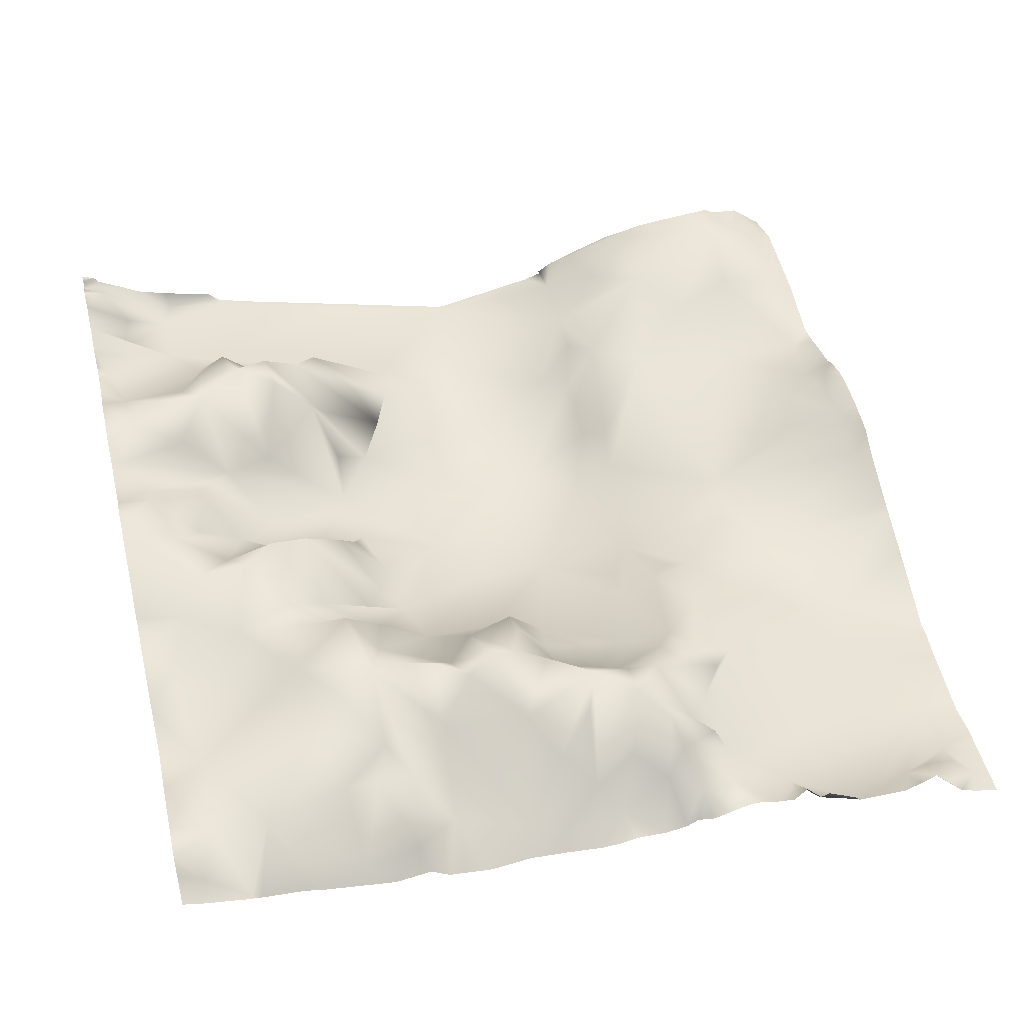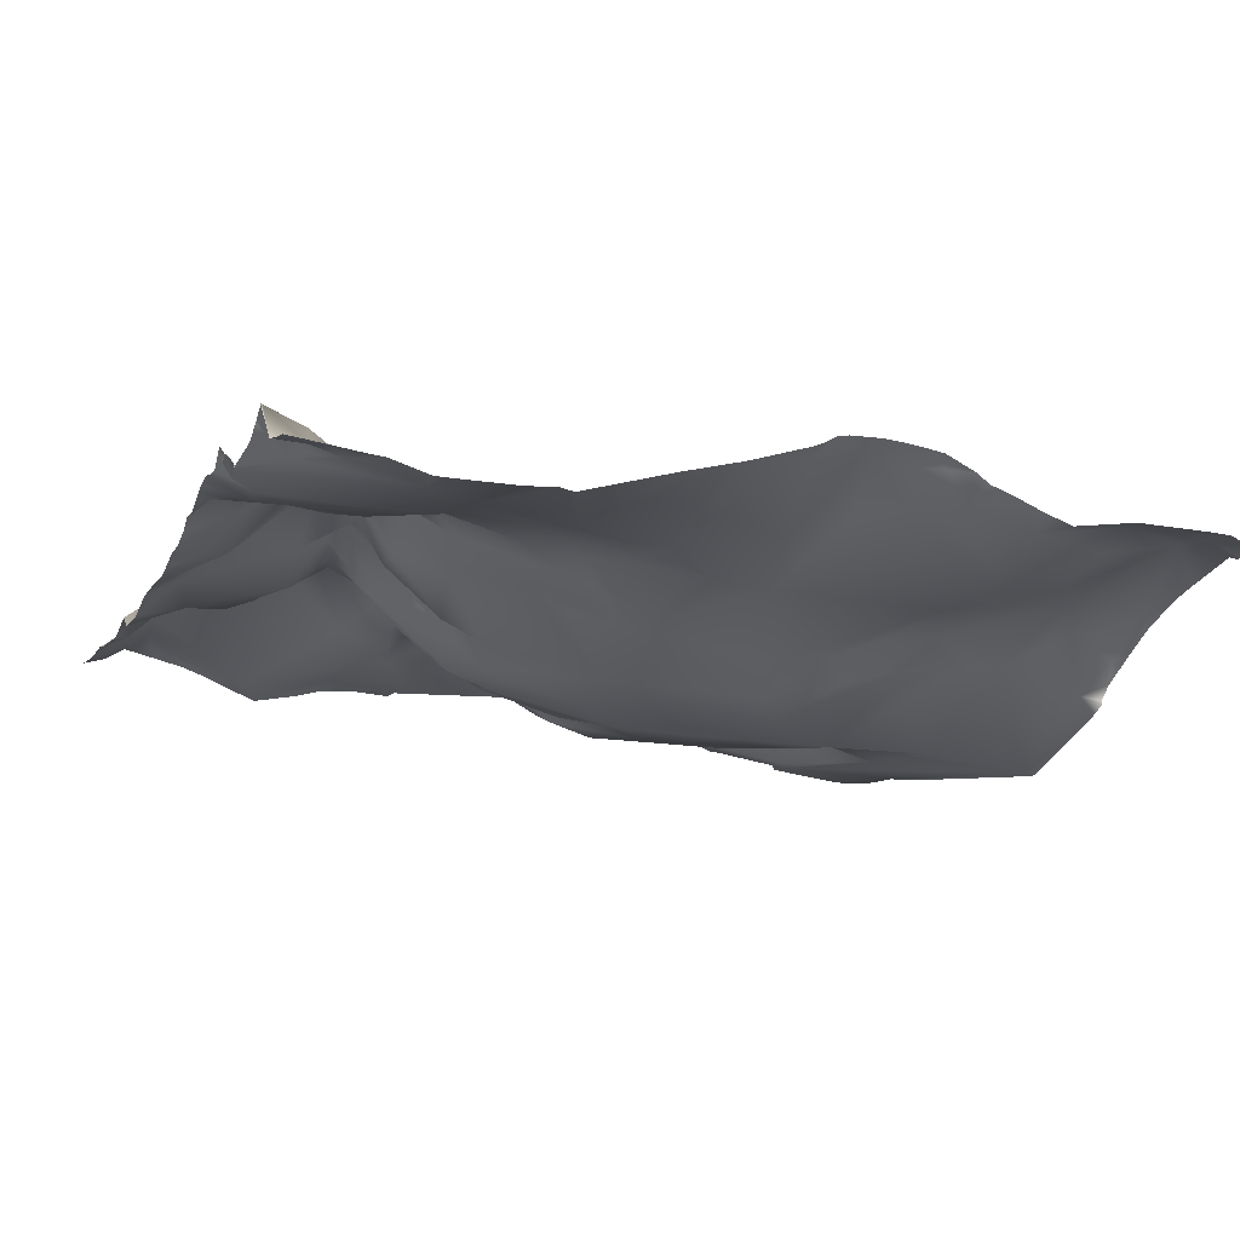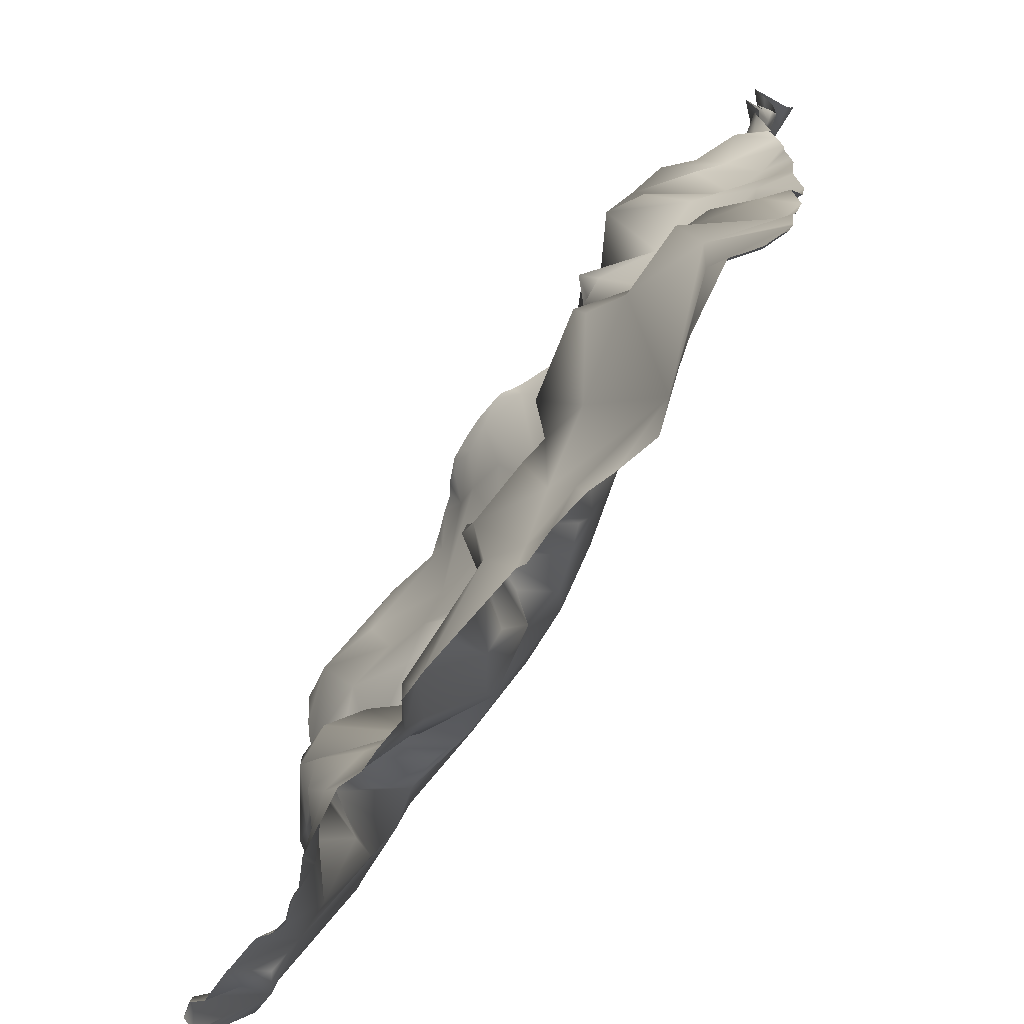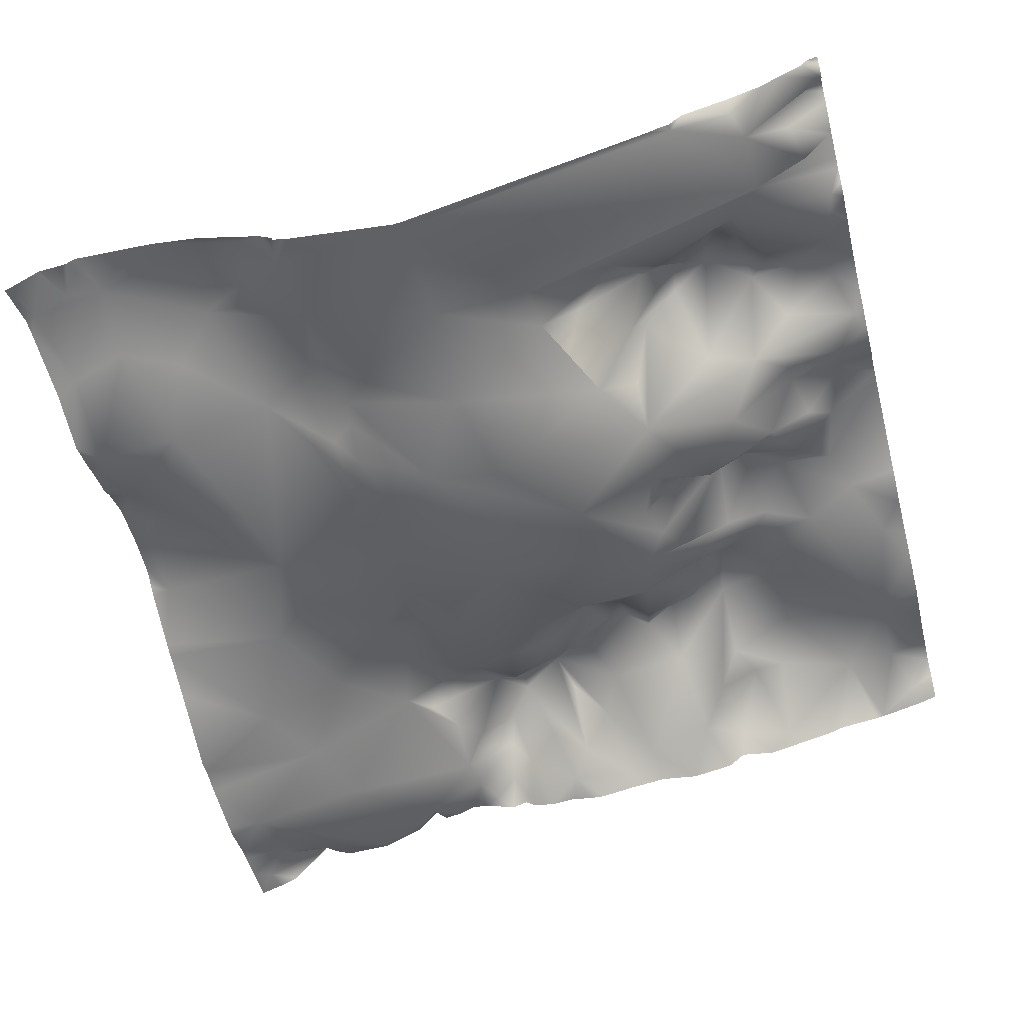
<metadata>
{"format":"obj","ext":"obj","renderer":"f3d","projection":"perspective","resolution":1024,"background":"white","views":[{"elev":51.9,"azim":-103.5,"up":"+Y"},{"elev":-21.6,"azim":-21.4,"up":"+Y"},{"elev":-69.8,"azim":-124.5,"up":"+Z"},{"elev":-55.5,"azim":104.4,"up":"+Y"}]}
</metadata>
<code>
o lod_2_004_Cube.004
v 380.8 43.83 -1520
v 360.9 20.23 -1180
v 377.2 12.34 -1232
v 377.5 2.177 -1257
v 369.1 -9.717 -1271
v 377.5 -24.05 -1331
v 333.6 -1.089 -1273
v 344.1 2.228 -1256
v 331 -19.47 -1335
v 300.3 -12.4 -1293
v 326.7 -10.75 -1377
v 305.4 -5.131 -1378
v 265.6 -5.971 -1396
v 285.5 -3.294 -1386
v 242 -21.8 -1341
v 236 -1.483 -1413
v 203.3 -12.13 -1372
v 206.2 3.517 -1409
v 187.8 0.4547 -1402
v 193 17.78 -1414
v 182.9 35.13 -1422
v 169.9 6.924 -1407
v 155.1 13.88 -1415
v 150.7 30.5 -1438
v 171.4 57.73 -1456
v 161.2 59.29 -1470
v 147.6 45.24 -1503
v 135.4 55.07 -1457
v 125.3 51.47 -1447
v 119 59.95 -1430
v 118.1 50.66 -1415
v 134.7 23.08 -1413
v 154.8 6.966 -1397
v 133.3 10.74 -1390
v 101.1 56.02 -1419
v 87.83 60.76 -1410
v 98.68 36.29 -1386
v 85.07 60.5 -1397
v 75.81 58.98 -1382
v 63.41 40.08 -1396
v 41.66 34.41 -1414
v 82.58 67.71 -1425
v 57.09 44.76 -1425
v 22.43 27.19 -1401
v 77.26 66.31 -1444
v 103.7 49.41 -1457
v 60.46 60.28 -1455
v 30.81 58.95 -1447
v 72.06 36.58 -1506
v 115.7 46.13 -1515
v 131.9 46.08 -1479
v 27.43 53.16 -1507
v 44.76 48.43 -1520
v 162.9 53.14 -1495
v 177.8 42.32 -1479
v 188.7 52.76 -1500
v 214.6 53.36 -1509
v 197.8 43.28 -1489
v 229.2 42.57 -1510
v 245.1 48.3 -1521
v 265.3 54.01 -1514
v 231.9 33.45 -1484
v 242.9 28.61 -1469
v 292.5 40.3 -1513
v 304.8 41.2 -1519
v 0.3701 35.11 -1495
v 6.772 27.39 -1444
v 8.981 33.77 -1420
v 23.72 46.38 -1417
v 13.01 26.37 -1369
v 6.702 20.78 -1355
v 11.72 19.29 -1325
v 57.68 42.21 -1359
v 34.91 40.75 -1349
v 46.01 55.67 -1333
v 61.74 62.81 -1327
v 79.82 53.6 -1345
v 81.5 64.39 -1371
v 83.6 60.45 -1359
v 99.55 52.07 -1353
v 88.99 31.11 -1336
v 66.66 51.58 -1310
v 84.35 25.37 -1310
v 113.8 11.23 -1336
v 116.2 30.55 -1373
v 115.8 40.13 -1353
v 138.4 2.149 -1358
v 130.3 3.563 -1335
v 177.9 -9.952 -1354
v 249.1 -24.27 -1310
v 232.3 -22.47 -1289
v 177.2 -11.25 -1322
v 103.2 17.61 -1296
v 136.9 10.67 -1292
v 100.3 23.12 -1279
v 82.83 39.79 -1289
v 73.83 32.8 -1275
v 87.69 30.38 -1270
v 77.13 22.13 -1261
v 69.31 46.56 -1295
v 50.54 25.49 -1282
v 62.67 21.75 -1271
v 141.7 11.99 -1273
v 120.8 15.9 -1259
v 174.9 -5.516 -1278
v 152.6 4.072 -1291
v 234.1 -12.36 -1270
v 254.2 -9.582 -1268
v 262.3 -16.81 -1278
v 279.1 -10.14 -1278
v 267.2 -2.9 -1266
v 303 4.176 -1262
v 289 -7.242 -1280
v 286 -23.02 -1333
v 315.1 -2.251 -1272
v 355.1 6.76 -1250
v 342.1 11.85 -1227
v 290.3 4.311 -1239
v 321.4 4.849 -1207
v 364.1 16.05 -1165
v 361 10.85 -1148
v 322.8 10.65 -1154
v 329.8 12.08 -1179
v 282.3 1.966 -1153
v 245 19.71 -1150
v 229.8 20.03 -1155
v 240.7 10.71 -1170
v 215.8 21.3 -1152
v 255.2 8.471 -1156
v 287.6 -3.123 -1193
v 238.2 -3.734 -1211
v 220.9 8.909 -1179
v 191.5 15.71 -1153
v 206.7 -6.219 -1220
v 179.8 -2.522 -1225
v 160.9 -2.628 -1205
v 152.6 4.524 -1265
v 146.2 11.33 -1254
v 88 18.52 -1251
v 117.6 6.848 -1223
v 50.6 -2.34 -1210
v 37.08 31.48 -1275
v 52.21 55.52 -1308
v 20.13 29.08 -1302
v 24.87 25.73 -1334
v 28.75 40.73 -1317
v 9.87 30.94 -1289
v 5.675 23.01 -1279
v 27.65 38.99 -1293
v 33.27 20.87 -1270
v 19.65 20.98 -1272
v 13.68 12.37 -1245
v 3.126 11.47 -1233
v 0.7429 6.644 -1215
v 53.31 -15.74 -1159
v 12.05 0.7275 -1188
v 16.14 -2.79 -1174
v 0.5442 14.47 -1178
v 217.9 45.17 -1484
v 254.3 45.22 -1489
v 288.6 44.62 -1485
v 316.9 36.79 -1520
v 336.2 21.29 -1487
v 342.6 45.16 -1524
v 341.8 28.3 -1510
v 356.3 32.95 -1506
v 364 16.95 -1486
v 364.7 48.3 -1516
v 376.9 16.49 -1482
v 325.4 18.55 -1472
v 311.9 15.07 -1435
v 313.4 38.5 -1461
v 287.8 55.39 -1456
v 301.8 41.95 -1473
v 325.2 0.1608 -1415
v 310 29.63 -1414
v 293.7 44.49 -1425
v 302.8 7.343 -1395
v 291.2 53.94 -1441
v 277.1 23.14 -1415
v 275.8 53.58 -1438
v 273.1 55.5 -1475
v 253.4 22.68 -1448
v 267.1 39.88 -1421
v 274.9 56.25 -1499
v 202.6 25.14 -1470
v 222.2 11.99 -1453
v 195.6 22.81 -1455
v 172.5 55.14 -1440
v 195 10.86 -1436
v 251.9 15.41 -1412
v 9.816 43.06 -1515
v 24.5 54.13 -1483
v 33.92 53.7 -1432
v 25.52 -8.439 -1162
v 80.95 -0.9839 -1198
v 117 -9.477 -1184
v 38.19 49.86 -1297
v 378.1 11.17 -1455
v 10.66 -10.43 -1152
v 13.08 0.8829 -1163
v 0 13.4 -1178
v 0 14.7 -1178
v 0 6.969 -1215
v 0 7.389 -1215
v 0 8.013 -1216
v 0 19.36 -1231
v 0 9.784 -1217
v 0 17.49 -1235
v 0 24.38 -1270
v 0 18.56 -1286
v 0 34.39 -1492
v 0 35.08 -1495
v 0 35.16 -1496
v 381.2 0.9327 -1144
v 381.2 0.6701 -1144
v 359.8 9.331 -1144
v 352.2 9.458 -1144
v 319 8.107 -1144
v 291.7 2.312 -1144
v 279.7 5.969 -1144
v 266.4 10.92 -1144
v 235.3 23.15 -1144
v 226.7 23.87 -1144
v 216.5 24.21 -1144
v 202.9 23.07 -1144
v 198.5 22.11 -1144
v 193.3 18.67 -1144
v 188.9 16.44 -1144
v 164.2 6.737 -1144
v 158.3 4.777 -1144
v 136.9 -2.441 -1144
v 99.9 -15.93 -1144
v 81.66 -16.72 -1144
v 55.59 -18.16 -1144
v 50.53 -18.33 -1144
v 34.59 -14.42 -1144
v 29.04 -14.21 -1144
v 15.73 -13.25 -1144
v 0 -12.18 -1144
v 0 -11.33 -1146
v 381.2 16.88 -1175
v 381.2 14.06 -1171
v 381.2 14.78 -1201
v 381.2 12.51 -1158
v 381.2 12.62 -1158
v 381.2 13.5 -1169
v 381.2 13.54 -1213
v 253.6 16.84 -1144
v 240.9 22.5 -1144
v 258.1 13.3 -1144
v 159.8 5.106 -1144
v 94.44 -15.11 -1144
v 0 -8.901 -1154
v 0 -5.225 -1162
v 0 10.34 -1185
v 0 6.445 -1193
v 381.2 8.798 -1234
v 381.2 2.323 -1250
v 381.2 -0.9367 -1258
v 381.2 -4.673 -1266
v 381.2 -9.754 -1273
v 0 27.37 -1243
v 0 20.4 -1248
v 0 21.68 -1256
v 0 24.7 -1263
v 381.2 -11.12 -1272
v 0 20.7 -1293
v 0 17.02 -1298
v 0 15.04 -1309
v 0 15.97 -1321
v 0 14.11 -1330
v 381.2 7.549 -1444
v 381.2 -24.26 -1333
v 0 16.41 -1355
v 0 13.65 -1337
v 0 17.23 -1363
v 0 18.3 -1371
v 0 15.55 -1389
v 0 18.85 -1409
v 0 25.45 -1417
v 0 22.69 -1433
v 0 29.67 -1465
v 381.2 17.2 -1461
v 381.2 10.76 -1454
v 381.2 23.12 -1483
v 0 32.22 -1472
v 381.2 28.23 -1498
v 381.2 40.24 -1517
v 381.2 33.58 -1506
v 378.1 43.86 -1525
v 372.2 42.11 -1525
v 381.2 43.89 -1520
v 381.2 42.85 -1519
v 381.2 44.3 -1521
v 381.2 45.79 -1525
v 378.5 45.39 -1525
v 369.2 48.36 -1525
v 362.4 50.2 -1525
v 358.6 45.77 -1525
v 325.5 44.27 -1525
v 324.7 43.95 -1525
v 331 44.74 -1525
v 344 45.77 -1525
v 343 45.73 -1525
v 341.3 45.36 -1525
v 320.5 40.6 -1525
v 312.8 39.22 -1525
v 305 42.1 -1525
v 299.5 42.08 -1525
v 286.9 48.4 -1525
v 255.9 53.09 -1525
v 245.9 49.5 -1525
v 235.7 49.76 -1525
v 220.2 48.84 -1525
v 214.3 53.22 -1525
v 206.7 53.02 -1525
v 201.3 53.13 -1525
v 149.4 48.29 -1525
v 145.7 46.25 -1525
v 130.7 46.42 -1525
v 112.2 44.14 -1525
v 100.8 40.31 -1525
v 81.47 35.37 -1525
v 57.95 44.1 -1525
v 46.54 47.64 -1525
v 34.44 49.9 -1525
v 17.53 53.11 -1525
v 11 48.13 -1525
v 7.113 45.49 -1525
v 0 40.01 -1517
v 0 42.85 -1525
v 381.2 -24.48 -1329
v 381.2 -14.34 -1281
v 381.2 10.19 -1451
f 5 6 7
f 7 8 5
f 7 9 10
f 7 6 9
f 10 9 114
f 6 11 9
f 9 11 12
f 9 12 114
f 114 12 13
f 12 14 13
f 114 13 15
f 114 15 90
f 13 16 15
f 15 17 90
f 15 16 17
f 18 19 17
f 18 20 19
f 20 21 19
f 17 16 18
f 18 190 20
f 190 21 20
f 19 21 22
f 21 189 22
f 22 189 23
f 189 24 23
f 25 24 189
f 24 25 26
f 26 27 51
f 28 26 51
f 26 28 24
f 28 51 29
f 24 28 29
f 32 30 31
f 32 29 30
f 24 29 32
f 23 24 33
f 33 24 32
f 33 22 23
f 34 32 31
f 33 32 34
f 31 35 34
f 31 30 35
f 35 30 42
f 35 42 36
f 37 34 35
f 35 36 37
f 37 36 38
f 39 37 38
f 38 36 40
f 38 40 39
f 36 42 40
f 40 42 41
f 41 42 43
f 42 45 43
f 42 30 46
f 42 46 45
f 30 29 46
f 43 45 47
f 43 47 48
f 47 193 48
f 46 47 45
f 46 49 47
f 29 51 46
f 46 51 49
f 51 50 49
f 26 54 27
f 49 323 324
f 47 49 193
f 49 52 193
f 49 53 52
f 49 325 53
f 53 326 327
f 53 325 326
f 50 322 323
f 51 27 50
f 27 321 50
f 27 319 320
f 56 318 54
f 55 56 54
f 58 57 56
f 57 317 56
f 315 57 59
f 59 314 315
f 63 60 59
f 63 59 62
f 60 312 313
f 64 311 61
f 65 310 64
f 308 65 162
f 162 307 308
f 164 305 306
f 168 298 299
f 295 297 1
f 330 331 192
f 192 214 66
f 66 214 213
f 67 283 282
f 68 282 281
f 69 68 44
f 41 69 44
f 40 41 44
f 40 44 70
f 70 279 278
f 44 280 279
f 70 278 277
f 71 277 275
f 71 276 72
f 72 276 272
f 73 40 70
f 74 70 71
f 71 145 74
f 74 73 70
f 75 74 145
f 76 73 74
f 75 76 74
f 77 78 73
f 77 73 76
f 78 39 73
f 73 39 40
f 77 79 78
f 81 79 77
f 81 80 79
f 76 81 77
f 82 81 76
f 83 81 82
f 83 84 81
f 84 80 81
f 37 39 78
f 85 78 79
f 80 85 79
f 78 85 37
f 85 34 37
f 86 85 80
f 86 87 85
f 87 34 85
f 84 86 80
f 88 86 84
f 88 87 86
f 89 34 87
f 89 33 34
f 17 19 22
f 33 17 22
f 89 17 33
f 90 17 89
f 90 89 92
f 91 90 92
f 105 91 92
f 105 92 106
f 106 92 94
f 92 89 87
f 88 92 87
f 93 88 84
f 93 84 83
f 94 88 93
f 92 88 94
f 95 93 96
f 93 83 96
f 96 83 100
f 95 96 97
f 98 95 97
f 98 97 99
f 96 100 97
f 100 83 82
f 100 82 143
f 100 143 101
f 100 101 102
f 97 100 102
f 99 97 102
f 99 102 139
f 102 101 150
f 139 102 150
f 139 98 99
f 94 93 95
f 103 94 95
f 104 103 95
f 105 94 103
f 105 103 137
f 105 106 94
f 107 91 105
f 134 105 135
f 134 107 105
f 108 91 107
f 109 91 108
f 109 90 91
f 110 90 109
f 111 109 108
f 111 110 109
f 112 110 111
f 112 113 110
f 113 90 110
f 90 113 114
f 10 114 113
f 115 113 112
f 115 10 113
f 7 10 115
f 8 7 117
f 116 5 8
f 4 5 116
f 3 4 116
f 3 116 117
f 2 3 117
f 116 8 117
f 117 7 112
f 7 115 112
f 118 112 111
f 117 112 118
f 118 111 108
f 119 117 118
f 2 117 119
f 120 2 121
f 121 2 122
f 122 2 123
f 2 119 123
f 123 119 130
f 123 130 124
f 122 123 124
f 129 222 124
f 126 127 128
f 126 129 127
f 127 130 131
f 127 131 132
f 128 127 132
f 125 223 250
f 128 224 126
f 133 226 128
f 128 134 133
f 128 132 134
f 133 134 136
f 134 135 136
f 132 131 134
f 129 130 127
f 130 129 124
f 119 118 130
f 130 118 131
f 118 108 107
f 118 107 134
f 131 118 134
f 135 105 138
f 105 137 138
f 137 103 138
f 138 103 104
f 104 95 98
f 104 98 139
f 138 104 140
f 104 139 140
f 197 140 196
f 196 140 139
f 141 196 139
f 141 139 150
f 150 101 142
f 101 143 198
f 198 143 144
f 149 198 144
f 144 143 146
f 143 145 146
f 82 76 143
f 76 145 143
f 145 76 75
f 145 71 72
f 146 145 72
f 144 146 72
f 144 270 269
f 72 271 270
f 72 272 271
f 147 269 268
f 149 144 147
f 151 149 147
f 150 149 151
f 151 147 148
f 147 211 148
f 151 265 152
f 152 265 264
f 152 264 263
f 263 153 152
f 154 152 153
f 152 150 151
f 141 150 152
f 155 141 152
f 155 152 154
f 153 208 154
f 154 208 206
f 154 206 205
f 156 204 257
f 155 154 156
f 157 156 158
f 158 256 203
f 156 257 256
f 159 59 57
f 159 62 59
f 160 60 63
f 160 61 60
f 185 61 160
f 182 185 160
f 182 160 63
f 64 61 185
f 162 65 64
f 164 306 303
f 163 303 301
f 301 162 163
f 165 164 163
f 166 164 165
f 166 304 164
f 166 165 167
f 168 300 166
f 167 168 166
f 292 168 167
f 167 165 163
f 170 163 162
f 199 169 167
f 171 170 172
f 171 172 173
f 172 174 173
f 172 170 174
f 175 170 171
f 163 170 175
f 176 171 177
f 175 171 176
f 11 163 175
f 11 175 176
f 11 176 12
f 12 176 178
f 176 177 178
f 171 179 177
f 12 178 14
f 178 177 14
f 14 180 13
f 14 177 180
f 177 179 180
f 180 179 181
f 179 173 181
f 171 173 179
f 173 183 181
f 184 181 183
f 180 181 184
f 173 182 183
f 173 174 182
f 174 161 182
f 170 161 174
f 170 64 161
f 162 64 170
f 161 64 185
f 182 161 185
f 183 182 63
f 183 63 16
f 63 62 187
f 159 57 58
f 159 58 186
f 187 62 159
f 187 159 186
f 186 58 56
f 186 56 55
f 55 54 26
f 25 55 26
f 188 186 55
f 188 55 25
f 188 25 189
f 190 188 189
f 190 186 188
f 187 186 190
f 16 190 18
f 190 189 21
f 13 180 184
f 184 191 13
f 191 184 16
f 184 183 16
f 16 63 187
f 16 187 190
f 16 13 191
f 327 52 53
f 328 192 52
f 66 52 192
f 193 212 287
f 193 52 66
f 194 43 48
f 41 43 194
f 41 194 69
f 69 194 68
f 68 194 67
f 67 194 48
f 193 283 67
f 48 193 67
f 192 329 330
f 195 155 156
f 197 136 140
f 136 138 140
f 136 135 138
f 136 230 133
f 155 196 141
f 142 149 150
f 198 149 142
f 101 198 142
f 6 163 11
f 6 199 163
f 199 167 163
f 284 169 199
f 129 126 125
f 195 239 238
f 201 195 157
f 195 156 157
f 200 195 201
f 200 201 158
f 157 158 201
f 200 255 254
f 200 254 241
f 158 255 200
f 243 120 247
f 302 307 162
f 286 288 169
f 335 285 199
f 288 167 169
f 250 249 125
f 220 122 124
f 243 242 2
f 205 204 154
f 253 197 196
f 236 235 155
f 280 68 281
f 318 319 54
f 232 231 197
f 273 6 274
f 289 291 292
f 259 3 258
f 216 121 217
f 294 293 1
f 267 334 5
f 334 6 5
f 248 2 244
f 249 129 125
f 221 220 124
f 222 221 124
f 313 314 60
f 215 245 121
f 231 136 197
f 246 247 120
f 235 234 155
f 1 297 291
f 285 284 199
f 245 120 121
f 211 210 148
f 333 274 6
f 260 261 4
f 262 267 5
f 218 217 121
f 228 227 133
f 218 122 219
f 226 225 128
f 233 232 197
f 229 228 133
f 203 202 158
f 209 207 153
f 259 260 4
f 293 295 1
f 261 5 4
f 230 229 133
f 311 312 61
f 273 335 199
f 237 155 195
f 321 322 50
f 240 200 241
f 213 212 66
f 224 223 126
f 210 151 148
f 242 244 2
f 248 258 3
f 234 196 155
f 238 237 195
f 304 305 164
f 49 50 323
f 49 324 325
f 27 320 321
f 27 54 319
f 56 317 318
f 57 316 317
f 315 316 57
f 59 60 314
f 60 61 312
f 64 310 311
f 65 309 310
f 308 309 65
f 295 296 297
f 330 332 331
f 192 331 214
f 68 67 282
f 70 44 279
f 71 70 277
f 71 275 276
f 129 251 222
f 125 126 223
f 128 225 224
f 133 227 226
f 144 72 270
f 147 144 269
f 147 268 211
f 151 266 265
f 263 209 153
f 153 207 208
f 156 154 204
f 158 156 256
f 163 164 303
f 301 302 162
f 166 300 304
f 168 299 300
f 292 298 168
f 327 328 52
f 328 329 192
f 193 66 212
f 193 287 283
f 136 252 230
f 284 286 169
f 195 200 239
f 158 202 255
f 243 2 120
f 288 290 167
f 220 219 122
f 253 233 197
f 280 44 68
f 273 199 6
f 167 290 292
f 290 289 292
f 259 4 3
f 216 215 121
f 334 333 6
f 248 3 2
f 249 251 129
f 231 252 136
f 291 289 1
f 289 294 1
f 245 246 120
f 218 121 122
f 261 262 5
f 237 236 155
f 240 239 200
f 210 266 151
f 234 253 196

</code>
